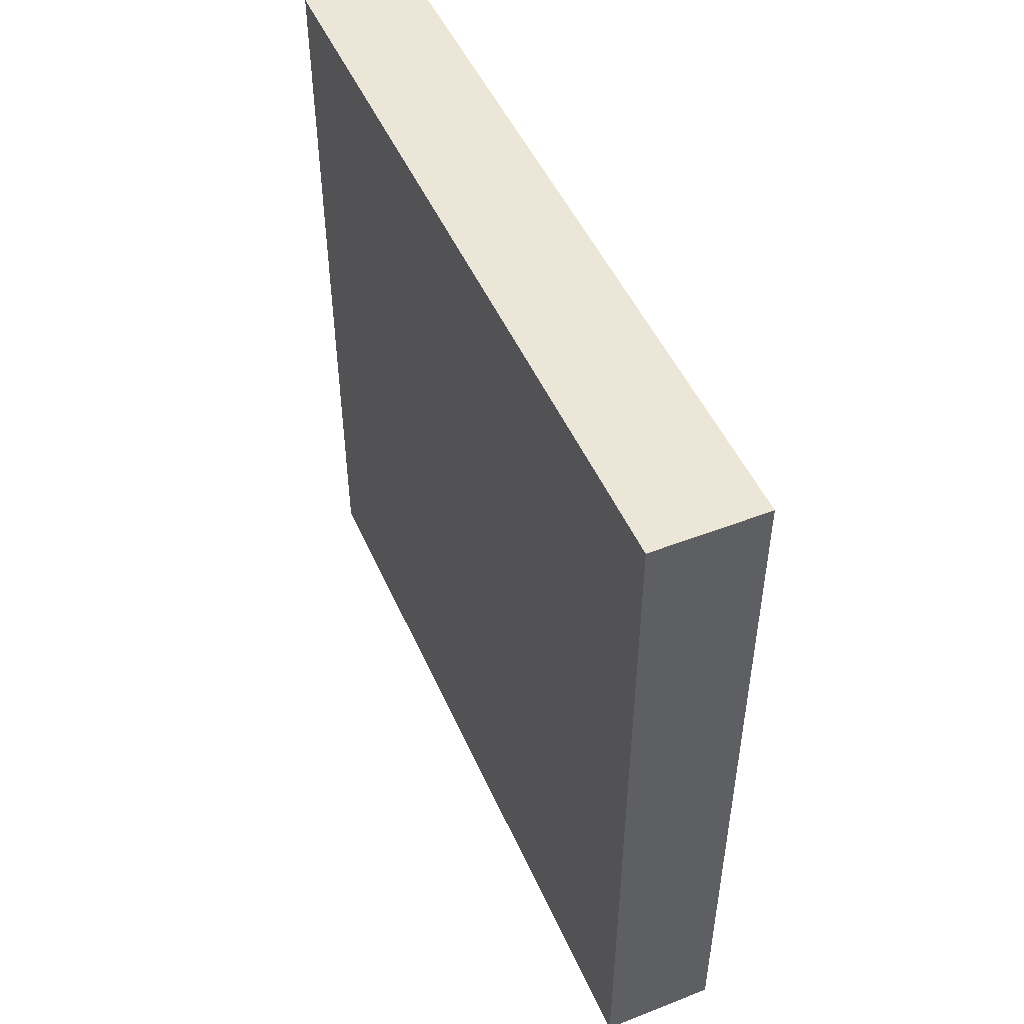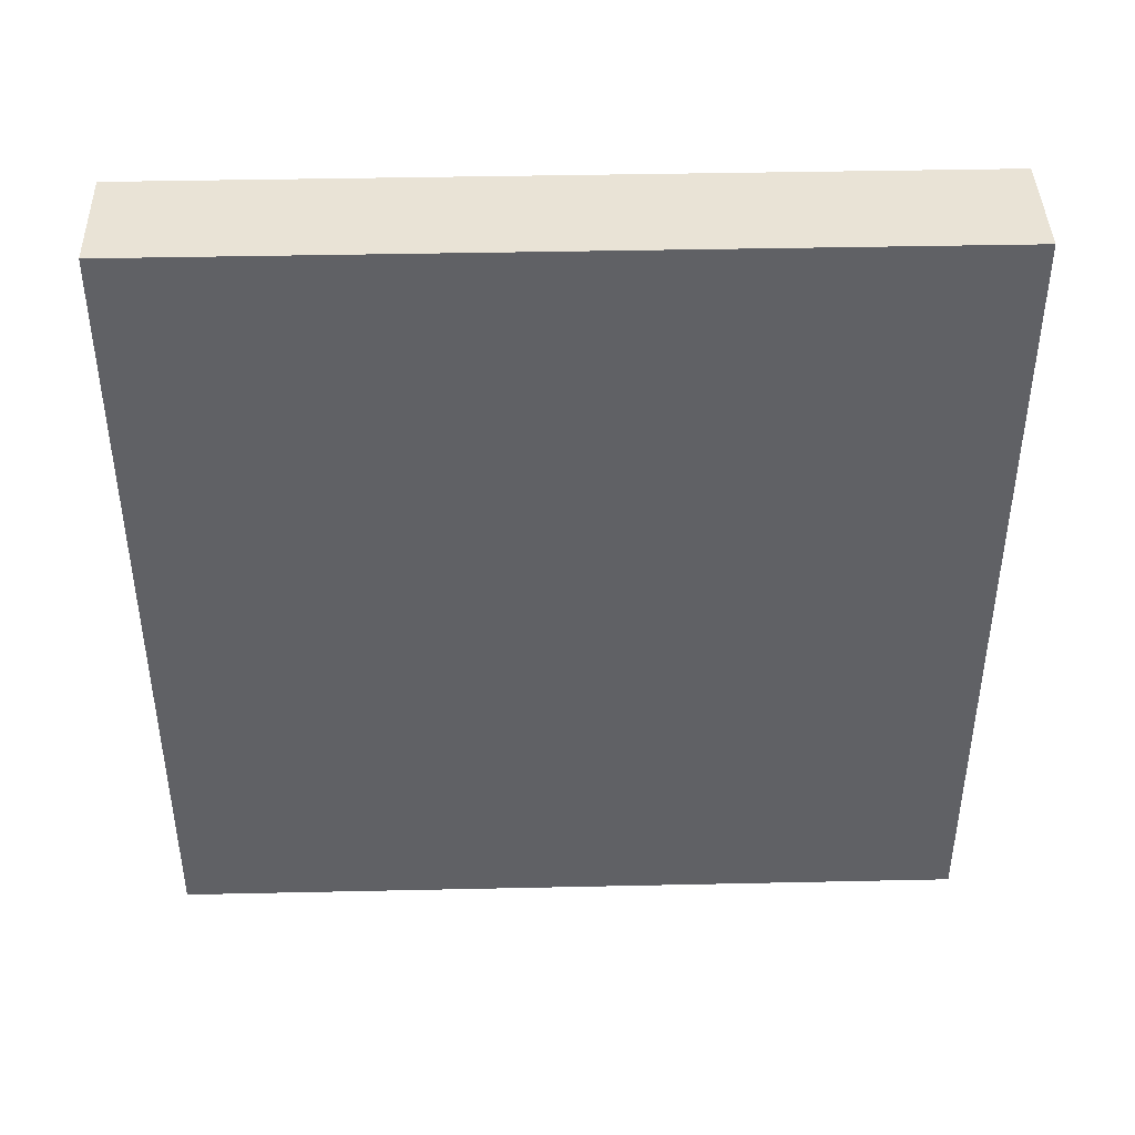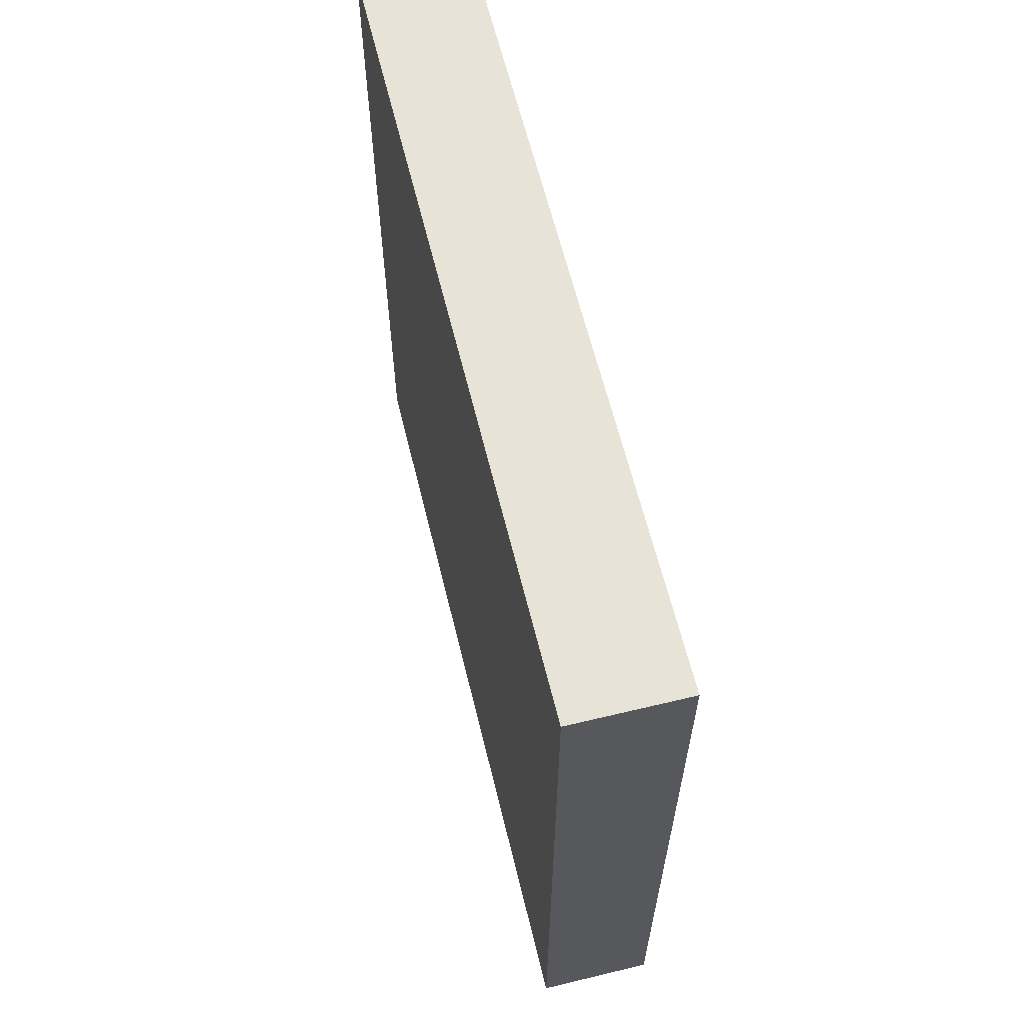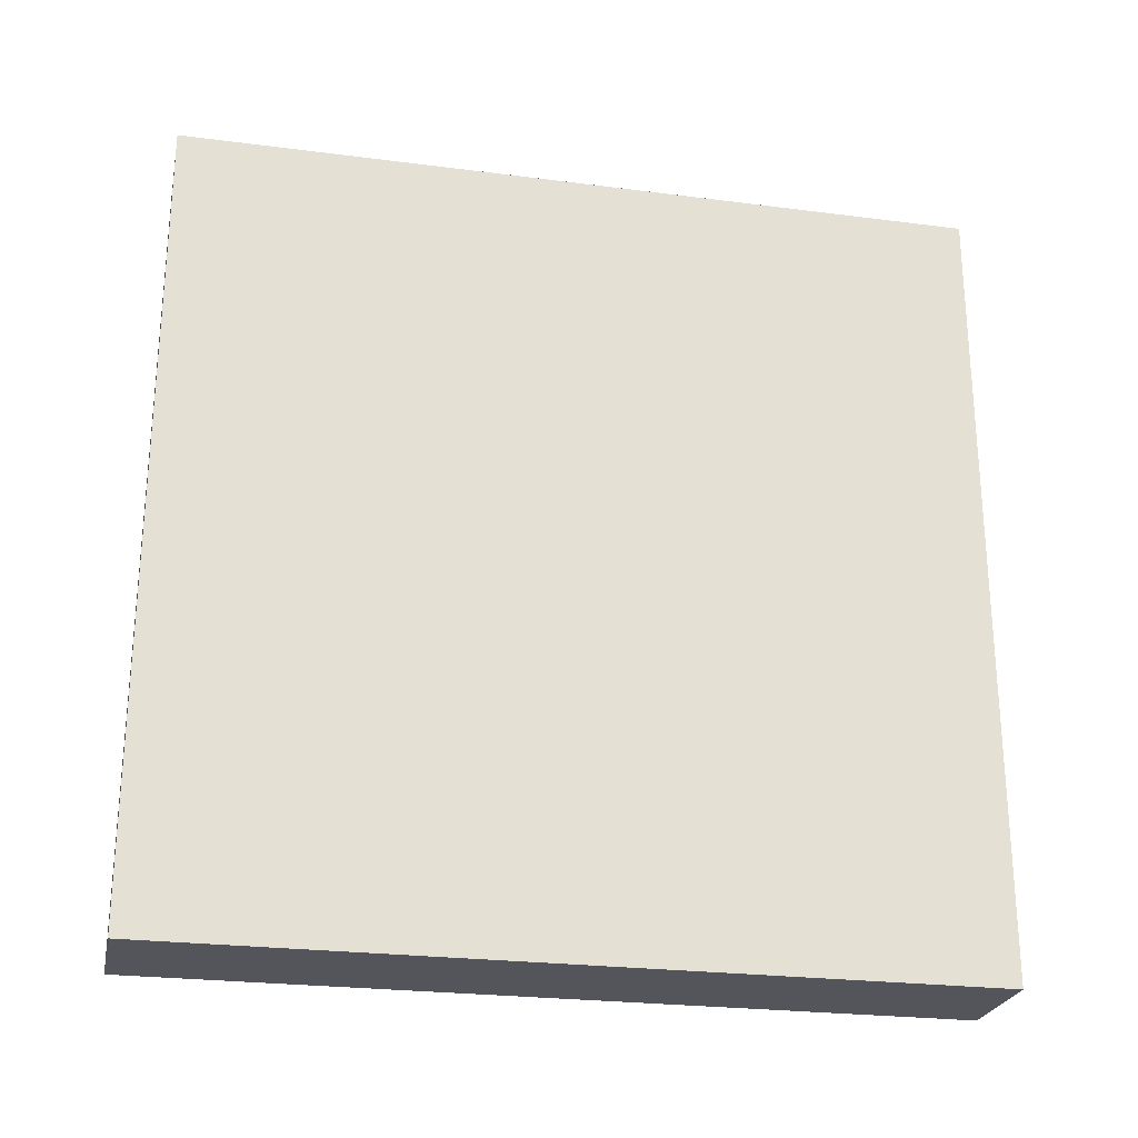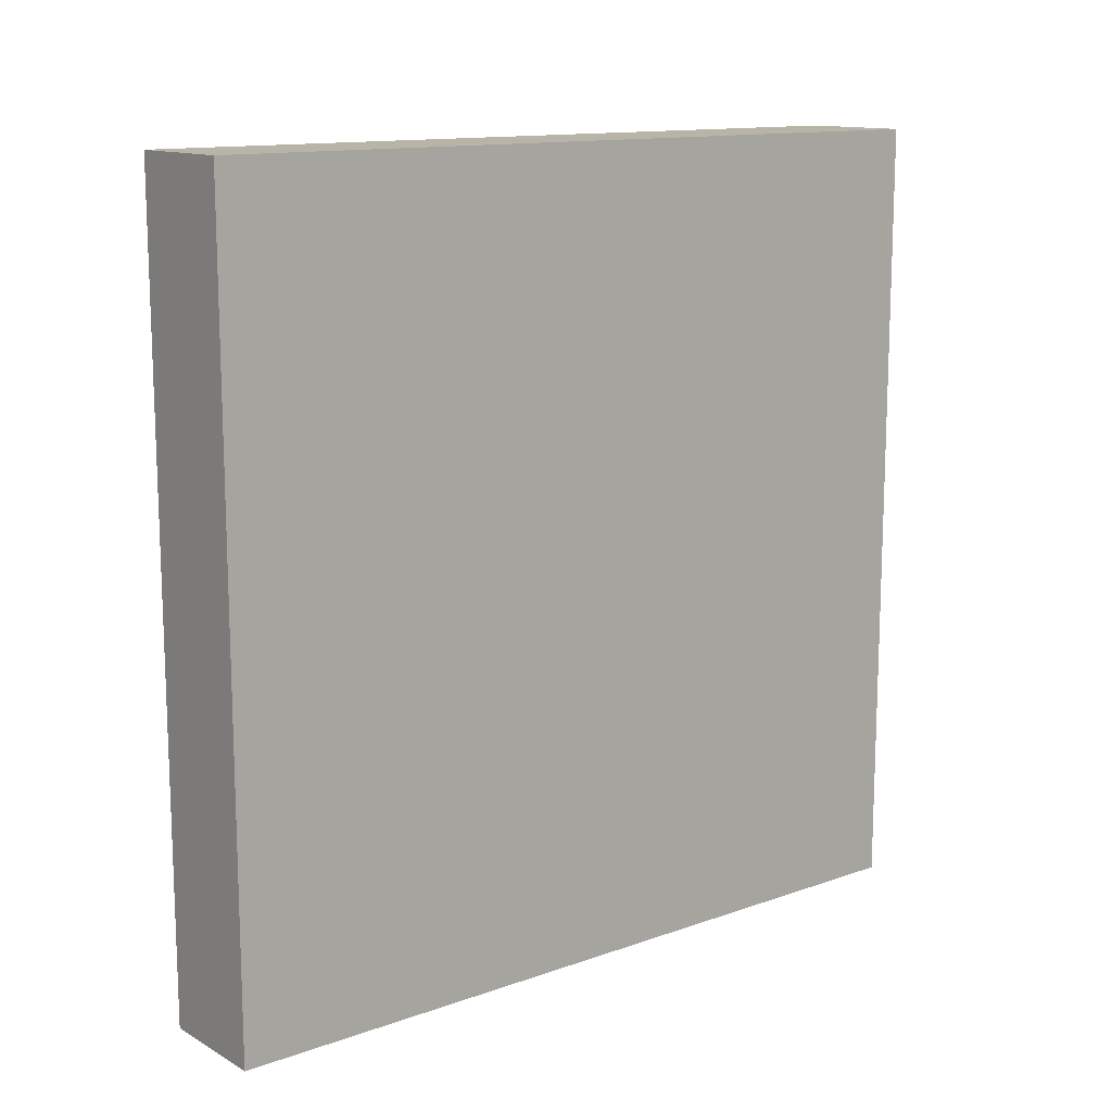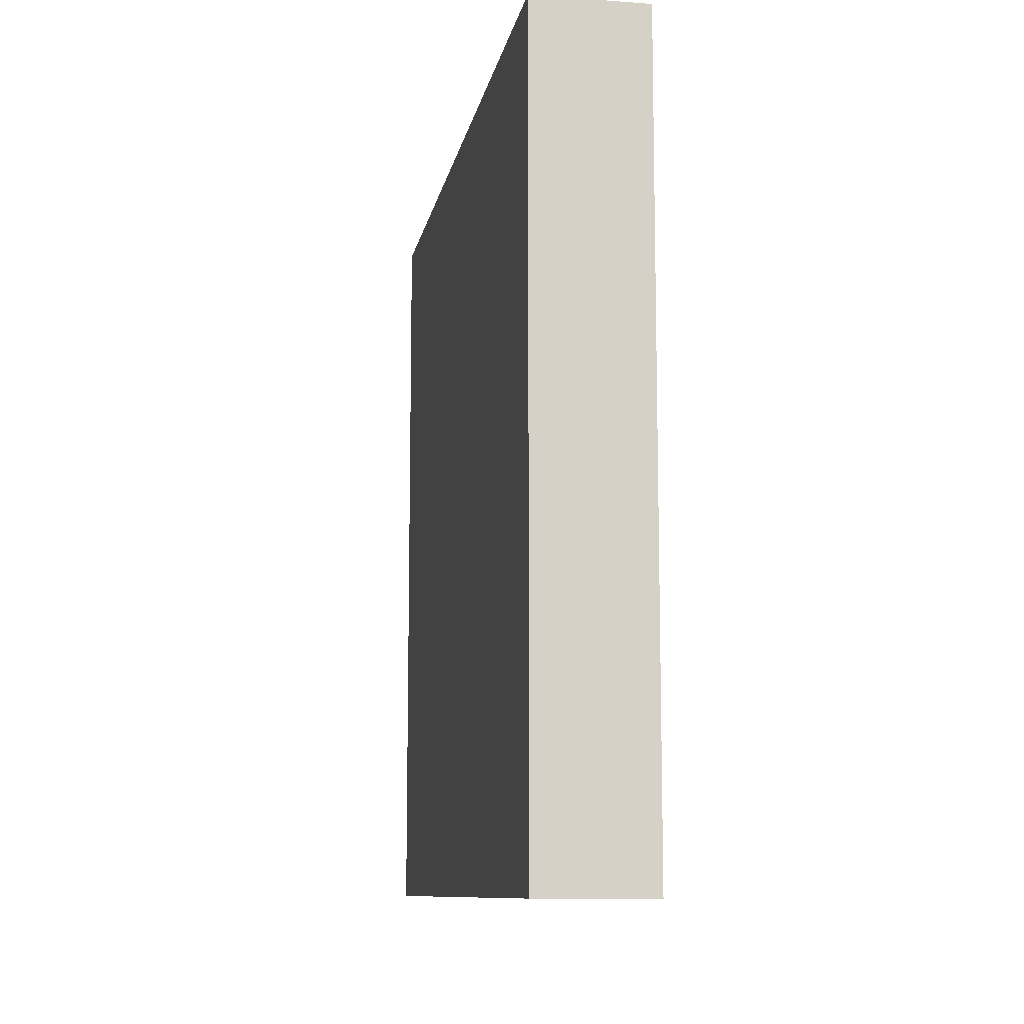
<metadata>
{"format":"obj","ext":"obj","renderer":"f3d","projection":"perspective","resolution":1024,"background":"white","views":[{"elev":49.1,"azim":-23.3,"up":"+Z"},{"elev":42.0,"azim":88.5,"up":"+Z"},{"elev":62.4,"azim":166.3,"up":"+Y"},{"elev":-25.0,"azim":78.2,"up":"+Y"},{"elev":13.1,"azim":51.2,"up":"+Y"},{"elev":-10.3,"azim":169.8,"up":"+Z"}]}
</metadata>
<code>
o Cube
v -0.7127 -1.029 -1.256
v -0.7127 -1.029 0.744
v -1 -1.029 0.744
v -1 -1.029 -1.256
v -0.7127 0.9707 -1.256
v -0.7127 0.9707 0.744
v -1 0.9707 0.744
v -1 0.9707 -1.256
f 1 2 3 4
f 5 8 7 6
f 1 5 6 2
f 2 6 7 3
f 3 7 8 4
f 5 1 4 8

</code>
